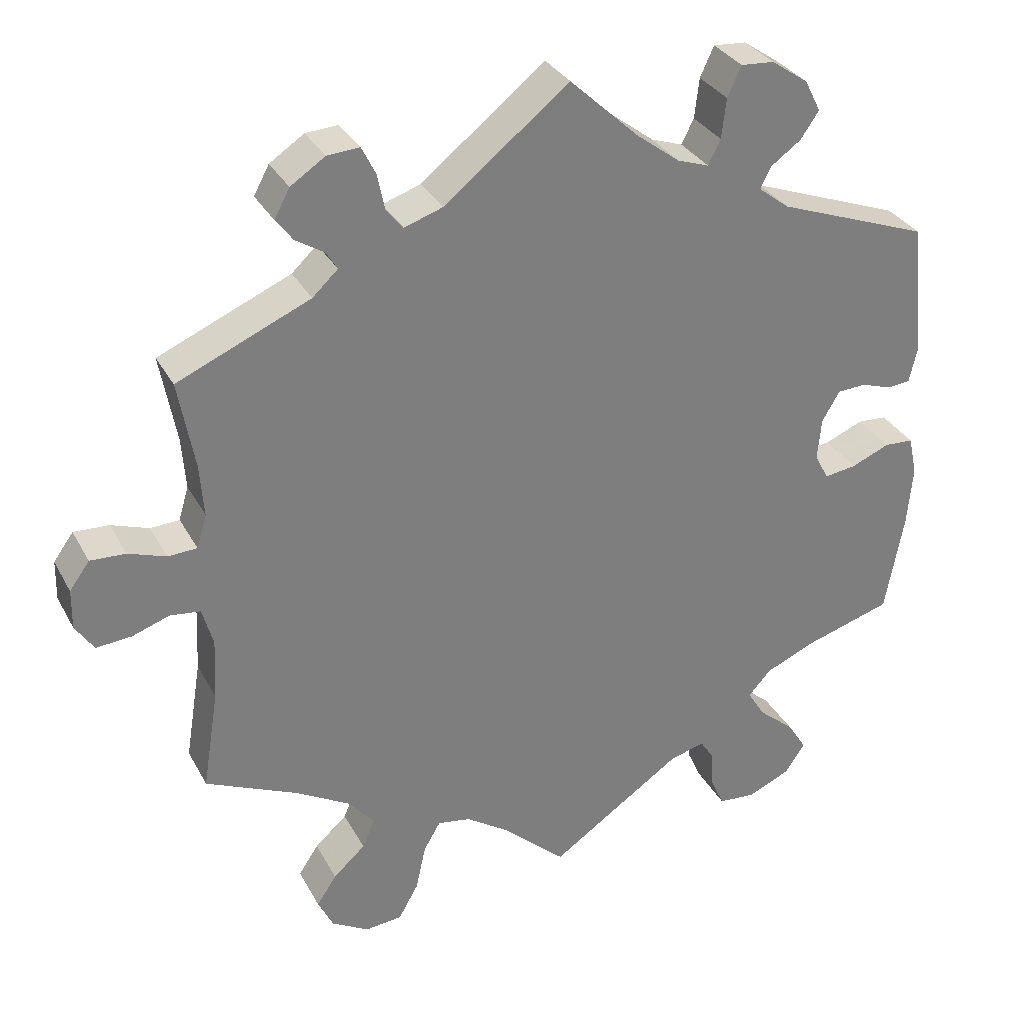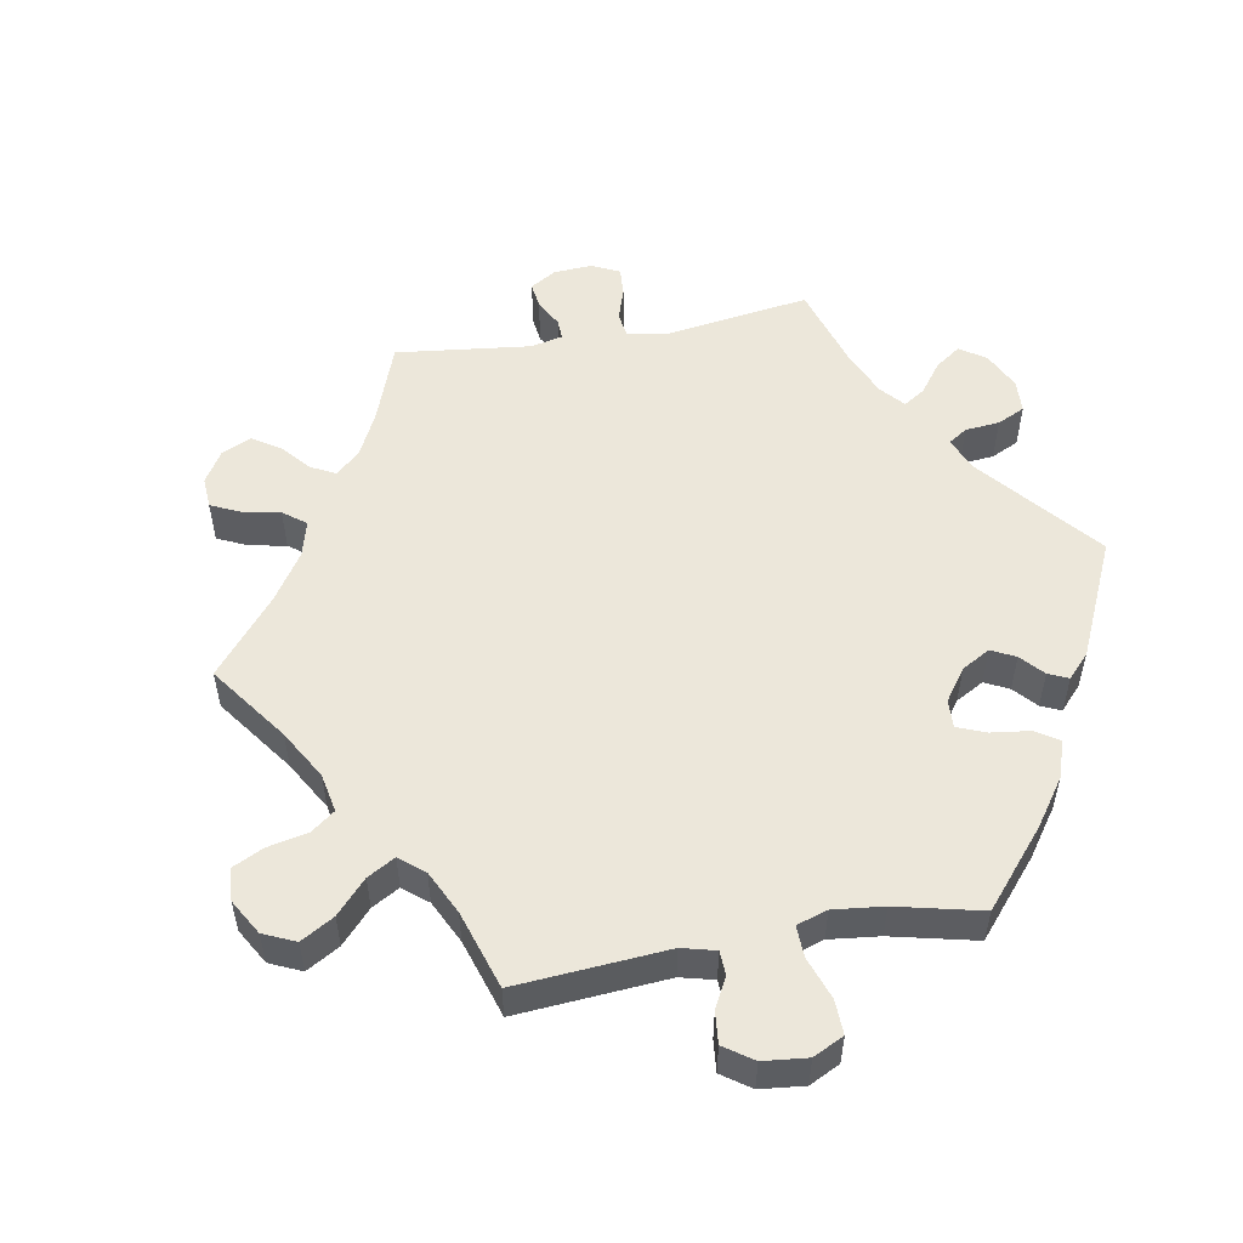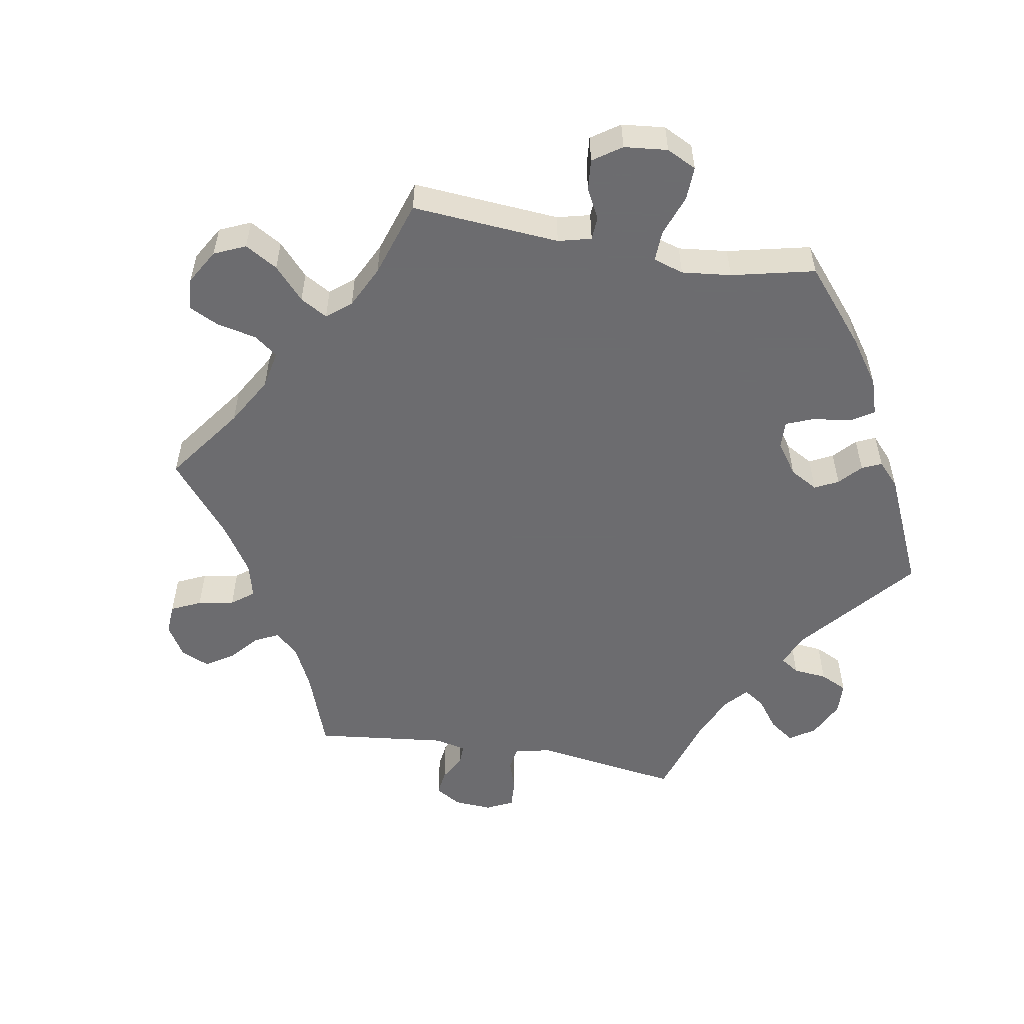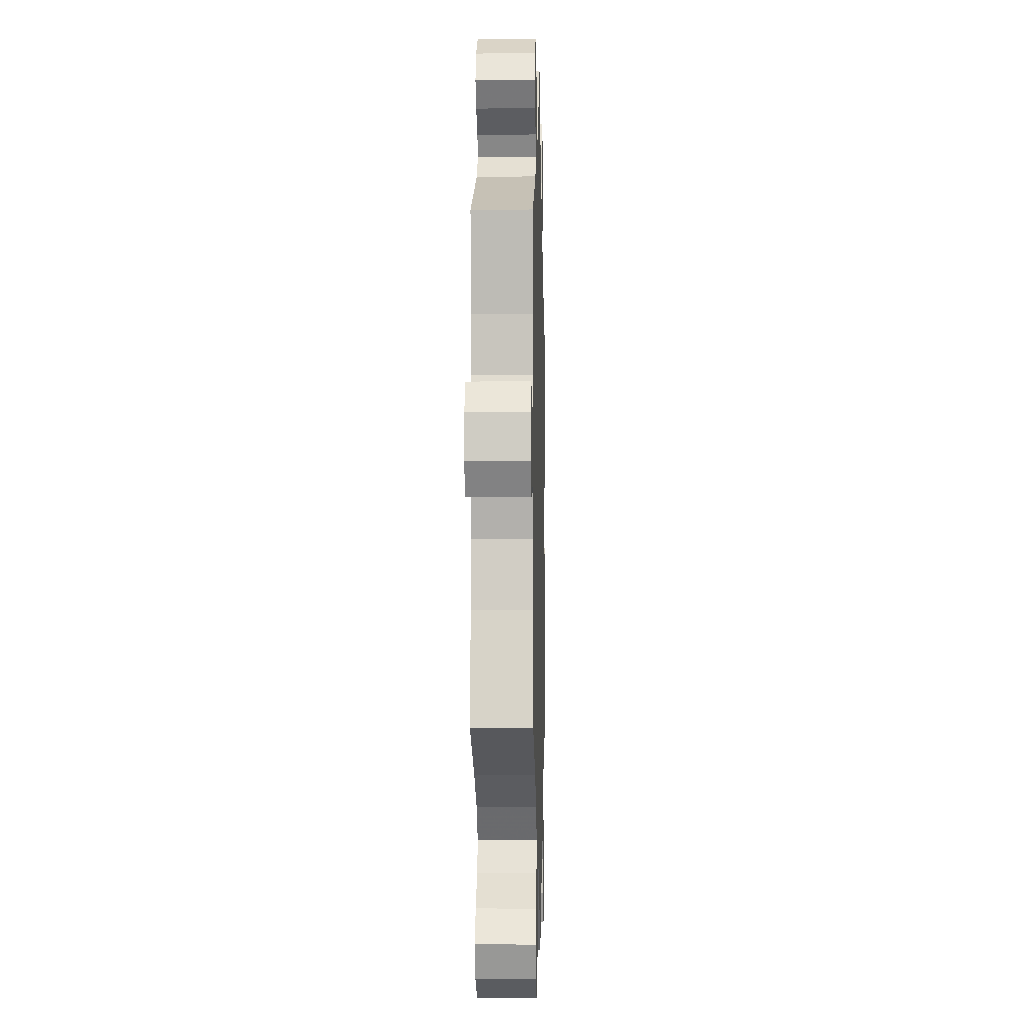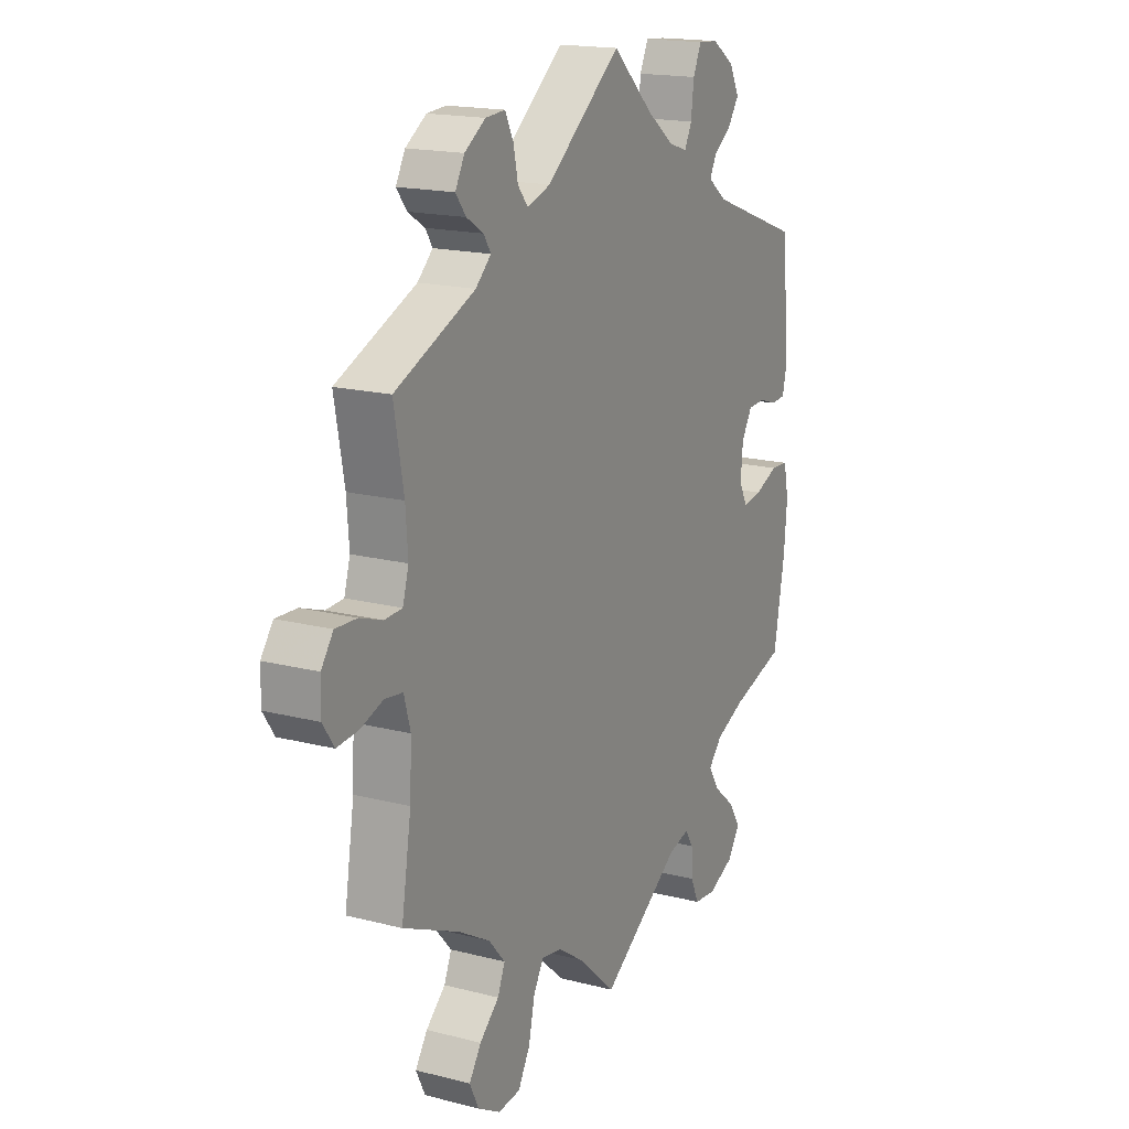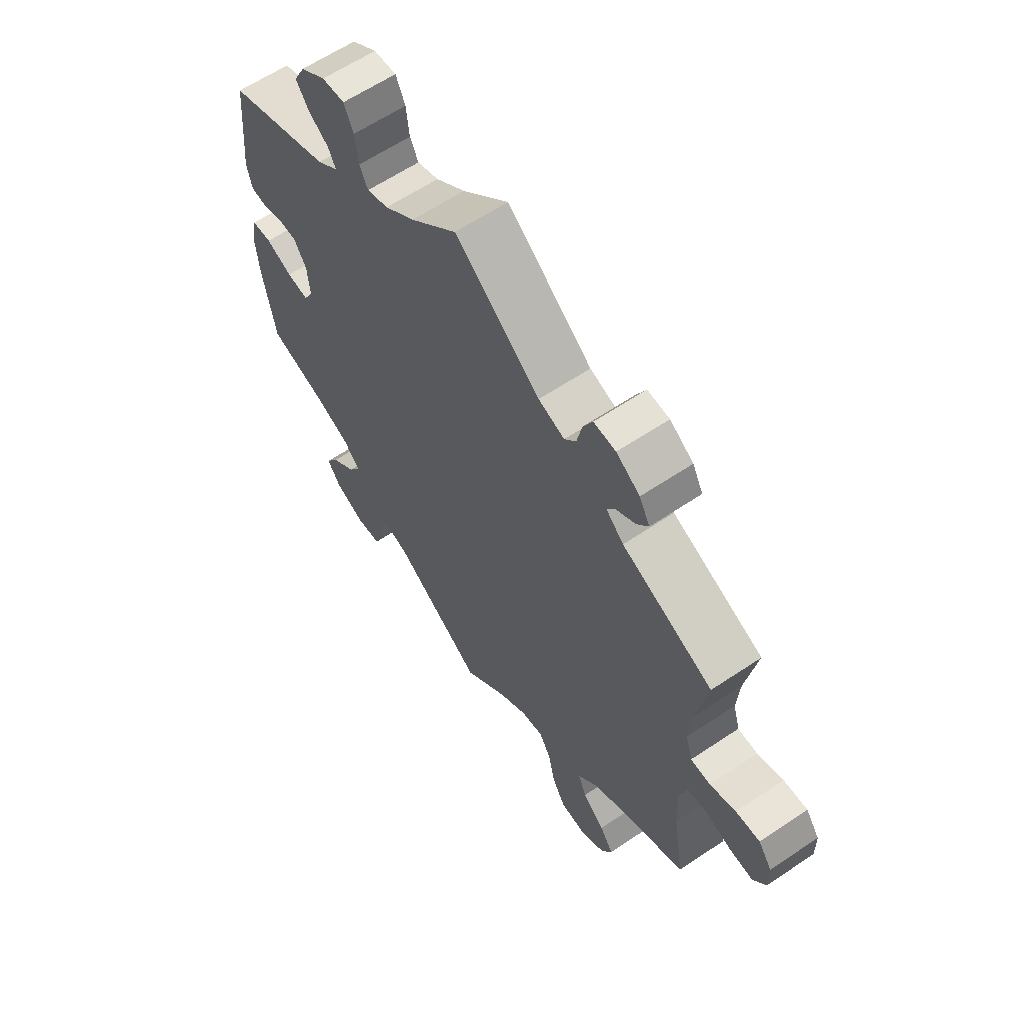
<metadata>
{"format":"obj","ext":"obj","renderer":"f3d","projection":"perspective","resolution":1024,"background":"white","views":[{"elev":31.7,"azim":155.8,"up":"+Z"},{"elev":53.2,"azim":-160.1,"up":"+Y"},{"elev":-53.8,"azim":-160.0,"up":"+Y"},{"elev":-4.6,"azim":91.5,"up":"+Z"},{"elev":17.3,"azim":117.2,"up":"+Z"},{"elev":62.0,"azim":55.7,"up":"+Z"}]}
</metadata>
<code>
v 0.162 0.07 0.449
v 0.212 0.07 0.432
v 0.234 0.07 0.459
v 0.244 0.07 0.506
v 0.262 0.07 0.542
v 0.304 0.07 0.539
v 0.349 0.07 0.509
v 0.369 0.07 0.472
v 0.347 0.07 0.443
v 0.31 0.07 0.42
v 0.295 0.07 0.396
v 0.328 0.07 0.365
v 0.501 0.07 0.29
v 0.48 0.07 0.175
v 0.475 0.07 0.107
v 0.488 0.07 0.063
v 0.526 0.07 0.061
v 0.575 0.07 0.078
v 0.621 0.07 0.08
v 0.647 0.07 0.044
v 0.648 0.07 -0.008
v 0.624 0.07 -0.044
v 0.578 0.07 -0.04
v 0.529 0.07 -0.023
v 0.49 0.07 -0.028
v 0.476 0.07 -0.078
v 0.48 0.07 -0.158
v 0.501 0.07 -0.289
v 0.38 0.07 -0.343
v 0.312 0.07 -0.382
v 0.276 0.07 -0.423
v 0.292 0.07 -0.461
v 0.334 0.07 -0.499
v 0.36 0.07 -0.538
v 0.34 0.07 -0.579
v 0.291 0.07 -0.607
v 0.243 0.07 -0.602
v 0.217 0.07 -0.556
v 0.204 0.07 -0.496
v 0.182 0.07 -0.458
v 0.139 0.07 -0.465
v 0.084 0.07 -0.502
v 0 0.07 -0.578
v -0.172 0.07 -0.46
v -0.218 0.07 -0.447
v -0.236 0.07 -0.475
v -0.238 0.07 -0.522
v -0.256 0.07 -0.562
v -0.304 0.07 -0.566
v -0.36 0.07 -0.541
v -0.386 0.07 -0.502
v -0.361 0.07 -0.462
v -0.314 0.07 -0.422
v -0.291 0.07 -0.385
v -0.321 0.07 -0.352
v -0.385 0.07 -0.324
v -0.5 0.07 -0.289
v -0.524 0.07 -0.157
v -0.531 0.07 -0.079
v -0.52 0.07 -0.027
v -0.482 0.07 -0.025
v -0.432 0.07 -0.046
v -0.39 0.07 -0.052
v -0.372 0.07 -0.017
v -0.377 0.07 0.037
v -0.4 0.07 0.076
v -0.437 0.07 0.078
v -0.477 0.07 0.065
v -0.507 0.07 0.068
v -0.517 0.07 0.112
v -0.5 0.07 0.289
v -0.302 0.07 0.362
v -0.262 0.07 0.393
v -0.276 0.07 0.421
v -0.315 0.07 0.449
v -0.339 0.07 0.484
v -0.318 0.07 0.525
v -0.27 0.07 0.558
v -0.227 0.07 0.561
v -0.209 0.07 0.522
v -0.203 0.07 0.47
v -0.187 0.07 0.438
v -0.146 0.07 0.452
v -0.089 0.07 0.495
v 0 0.07 0.578
v 0.162 0 0.449
v 0.212 0 0.432
v 0.234 0 0.459
v 0.244 0 0.506
v 0.262 0 0.542
v 0.304 0 0.539
v 0.349 0 0.509
v 0.369 0 0.472
v 0.347 0 0.443
v 0.31 0 0.42
v 0.295 0 0.396
v 0.328 0 0.365
v 0.501 0 0.29
v 0.48 0 0.175
v 0.475 0 0.107
v 0.488 0 0.063
v 0.526 0 0.061
v 0.575 0 0.078
v 0.621 0 0.08
v 0.647 0 0.044
v 0.648 0 -0.008
v 0.624 0 -0.044
v 0.578 0 -0.04
v 0.529 0 -0.023
v 0.49 0 -0.028
v 0.476 0 -0.078
v 0.48 0 -0.158
v 0.501 0 -0.289
v 0.38 0 -0.343
v 0.312 0 -0.382
v 0.276 0 -0.423
v 0.292 0 -0.461
v 0.334 0 -0.499
v 0.36 0 -0.538
v 0.34 0 -0.579
v 0.291 0 -0.607
v 0.243 0 -0.602
v 0.217 0 -0.556
v 0.204 0 -0.496
v 0.182 0 -0.458
v 0.139 0 -0.465
v 0.084 0 -0.502
v 0 0 -0.578
v -0.172 0 -0.46
v -0.218 0 -0.447
v -0.236 0 -0.475
v -0.238 0 -0.522
v -0.256 0 -0.562
v -0.304 0 -0.566
v -0.36 0 -0.541
v -0.386 0 -0.502
v -0.361 0 -0.462
v -0.314 0 -0.422
v -0.291 0 -0.385
v -0.321 0 -0.352
v -0.385 0 -0.324
v -0.5 0 -0.289
v -0.524 0 -0.157
v -0.531 0 -0.079
v -0.52 0 -0.027
v -0.482 0 -0.025
v -0.432 0 -0.046
v -0.39 0 -0.052
v -0.372 0 -0.017
v -0.377 0 0.037
v -0.4 0 0.076
v -0.437 0 0.078
v -0.477 0 0.065
v -0.507 0 0.068
v -0.517 0 0.112
v -0.5 0 0.289
v -0.302 0 0.362
v -0.262 0 0.393
v -0.276 0 0.421
v -0.315 0 0.449
v -0.339 0 0.484
v -0.318 0 0.525
v -0.27 0 0.558
v -0.227 0 0.561
v -0.209 0 0.522
v -0.203 0 0.47
v -0.187 0 0.438
v -0.146 0 0.452
v -0.089 0 0.495
v 0 0 0.578
f 84 85 1
f 83 84 1 2
f 82 83 2
f 78 79 80 81
f 78 81 82
f 77 78 82
f 74 75 76 77
f 73 74 77 82
f 72 73 82 2
f 70 71 72 2
f 67 68 69 70
f 66 67 70 2
f 59 60 61 62
f 59 62 63
f 56 57 58 59
f 55 56 59 63
f 54 55 63 64
f 50 51 52 53
f 50 53 54
f 49 50 54
f 46 47 48 49
f 45 46 49 54
f 44 45 54 64
f 42 43 44 64
f 36 37 38 39
f 36 39 40
f 35 36 40
f 32 33 34 35
f 31 32 35 40
f 30 31 40 41
f 27 28 29
f 26 27 29 30
f 25 26 30 41
f 21 22 23 24
f 19 20 21 24
f 17 18 19 24
f 16 17 24 25
f 15 16 25 41
f 12 13 14
f 11 12 14 15
f 7 8 9 10
f 7 10 11
f 6 7 11
f 3 4 5 6
f 2 3 6 11
f 65 66 2 11
f 41 42 64 65
f 11 15 41 65
f 86 170 169
f 87 86 169 168
f 87 168 167
f 166 165 164 163
f 167 166 163
f 167 163 162
f 162 161 160 159
f 167 162 159 158
f 87 167 158 157
f 87 157 156 155
f 155 154 153 152
f 87 155 152 151
f 147 146 145 144
f 148 147 144
f 144 143 142 141
f 148 144 141 140
f 149 148 140 139
f 138 137 136 135
f 139 138 135
f 139 135 134
f 134 133 132 131
f 139 134 131 130
f 149 139 130 129
f 149 129 128 127
f 124 123 122 121
f 125 124 121
f 125 121 120
f 120 119 118 117
f 125 120 117 116
f 126 125 116 115
f 114 113 112
f 115 114 112 111
f 126 115 111 110
f 109 108 107 106
f 109 106 105 104
f 109 104 103 102
f 110 109 102 101
f 126 110 101 100
f 99 98 97
f 100 99 97 96
f 95 94 93 92
f 96 95 92
f 96 92 91
f 91 90 89 88
f 96 91 88 87
f 96 87 151 150
f 150 149 127 126
f 150 126 100 96
f 1 86 87 2
f 2 87 88 3
f 3 88 89 4
f 4 89 90 5
f 5 90 91 6
f 6 91 92 7
f 7 92 93 8
f 8 93 94 9
f 9 94 95 10
f 10 95 96 11
f 11 96 97 12
f 12 97 98 13
f 13 98 99 14
f 14 99 100 15
f 15 100 101 16
f 16 101 102 17
f 17 102 103 18
f 18 103 104 19
f 19 104 105 20
f 20 105 106 21
f 21 106 107 22
f 22 107 108 23
f 23 108 109 24
f 24 109 110 25
f 25 110 111 26
f 26 111 112 27
f 27 112 113 28
f 28 113 114 29
f 29 114 115 30
f 30 115 116 31
f 31 116 117 32
f 32 117 118 33
f 33 118 119 34
f 34 119 120 35
f 35 120 121 36
f 36 121 122 37
f 37 122 123 38
f 38 123 124 39
f 39 124 125 40
f 40 125 126 41
f 41 126 127 42
f 42 127 128 43
f 43 128 129 44
f 44 129 130 45
f 45 130 131 46
f 46 131 132 47
f 47 132 133 48
f 48 133 134 49
f 49 134 135 50
f 50 135 136 51
f 51 136 137 52
f 52 137 138 53
f 53 138 139 54
f 54 139 140 55
f 55 140 141 56
f 56 141 142 57
f 57 142 143 58
f 58 143 144 59
f 59 144 145 60
f 60 145 146 61
f 61 146 147 62
f 62 147 148 63
f 63 148 149 64
f 64 149 150 65
f 65 150 151 66
f 66 151 152 67
f 67 152 153 68
f 68 153 154 69
f 69 154 155 70
f 70 155 156 71
f 71 156 157 72
f 72 157 158 73
f 73 158 159 74
f 74 159 160 75
f 75 160 161 76
f 76 161 162 77
f 77 162 163 78
f 78 163 164 79
f 79 164 165 80
f 80 165 166 81
f 81 166 167 82
f 82 167 168 83
f 83 168 169 84
f 84 169 170 85
f 85 170 86 1

</code>
